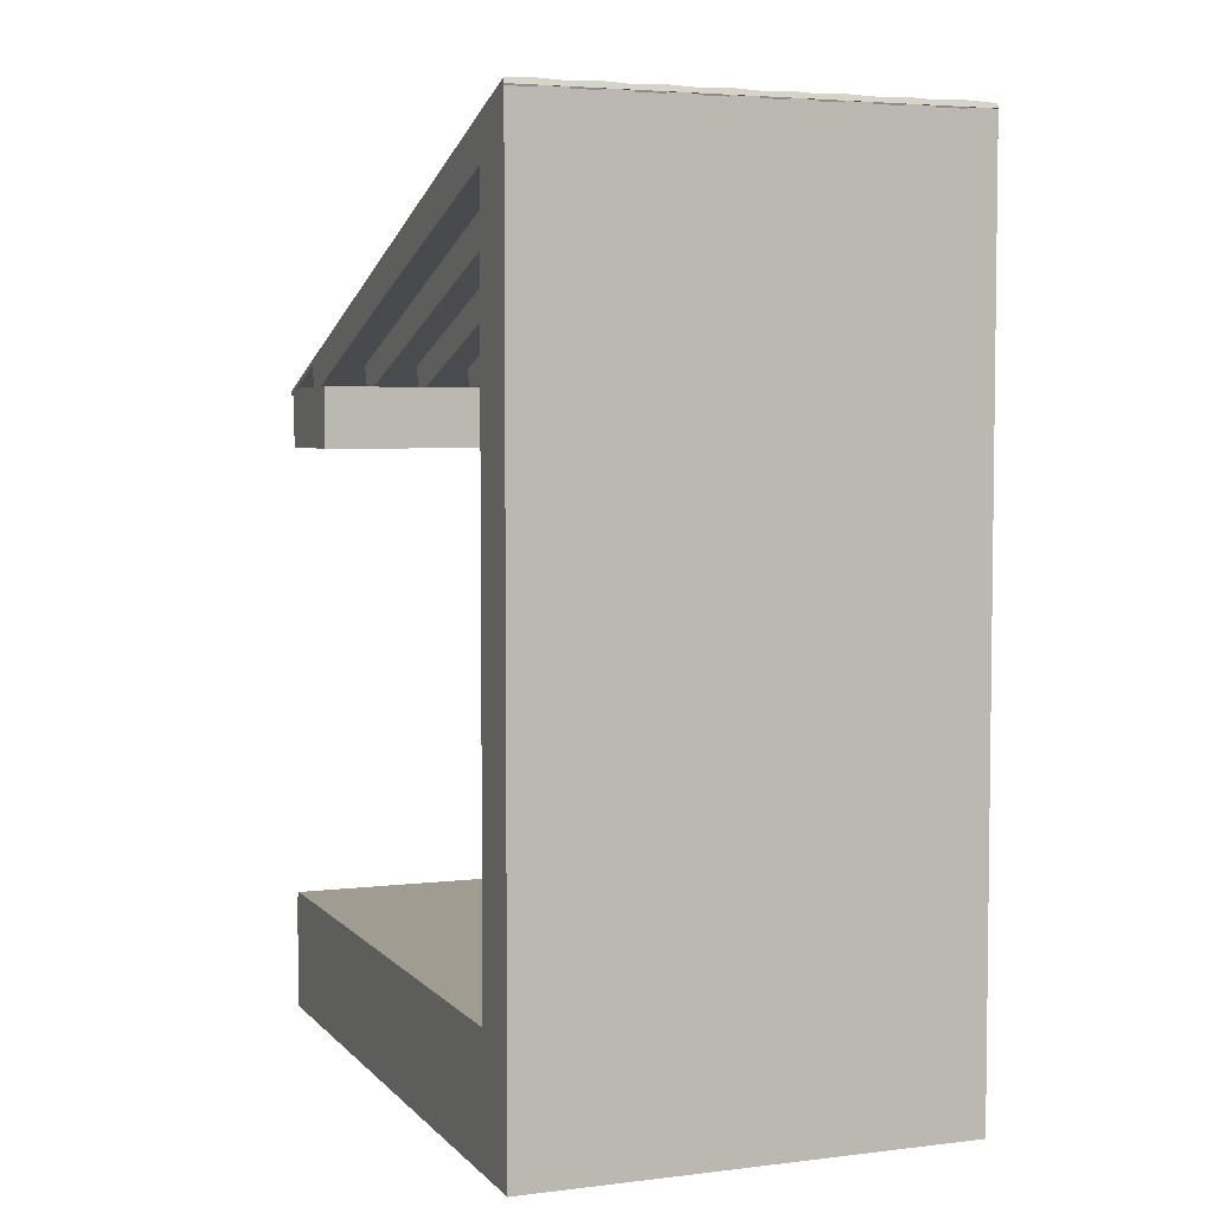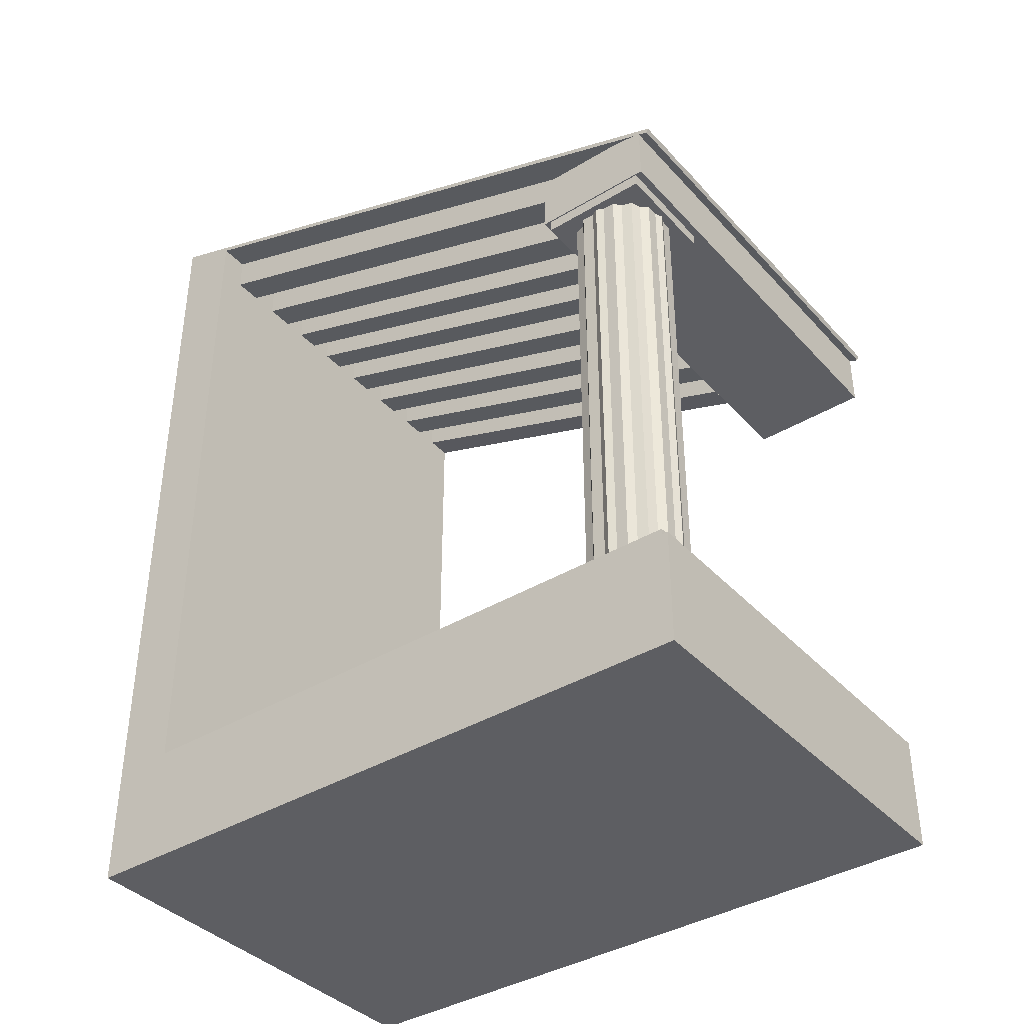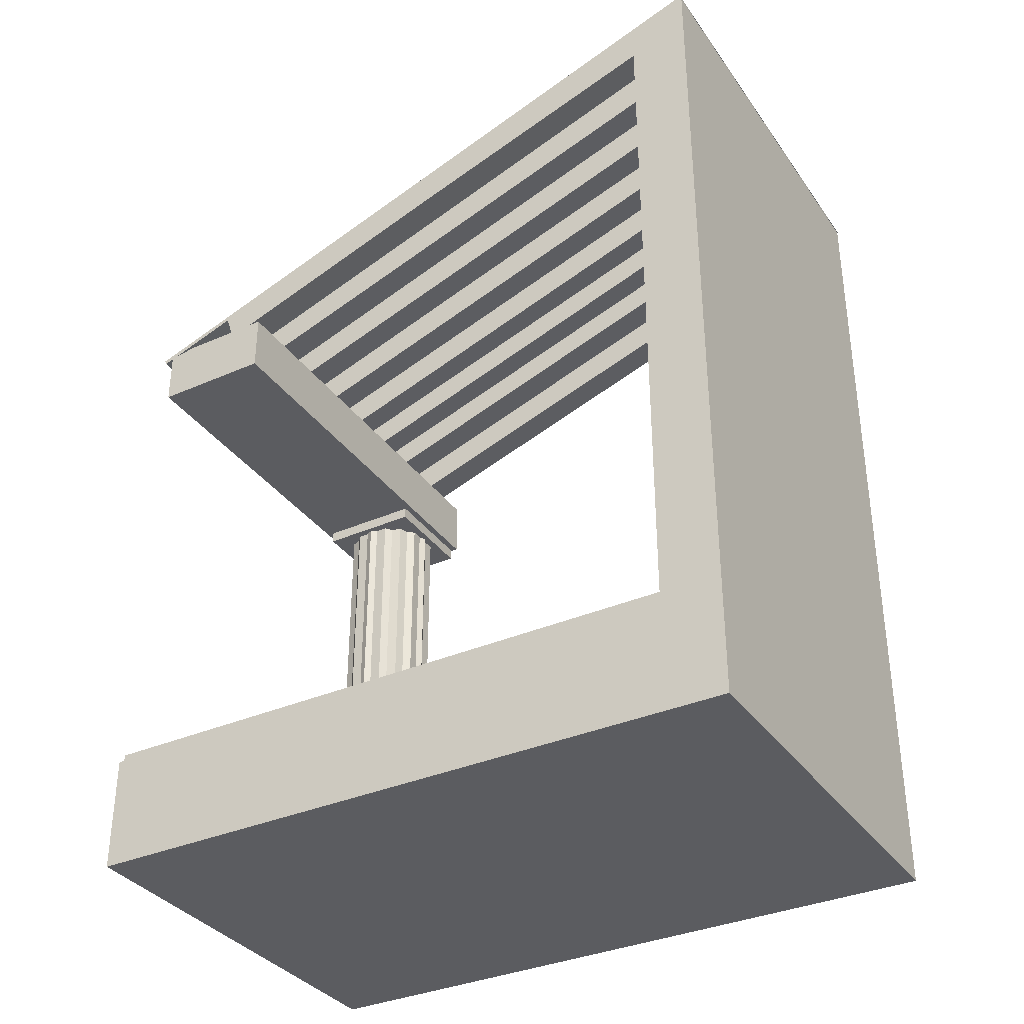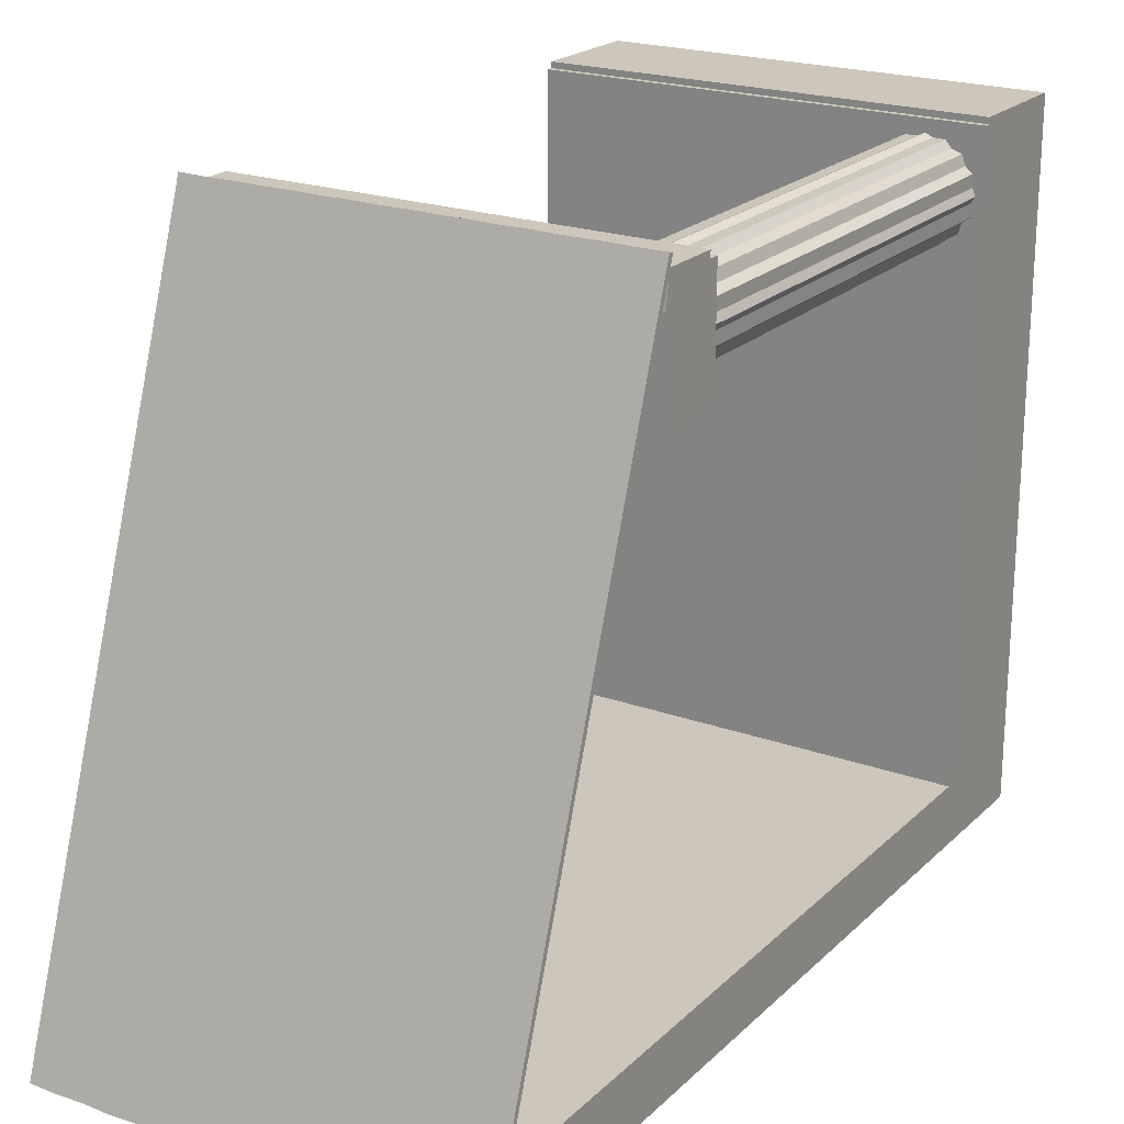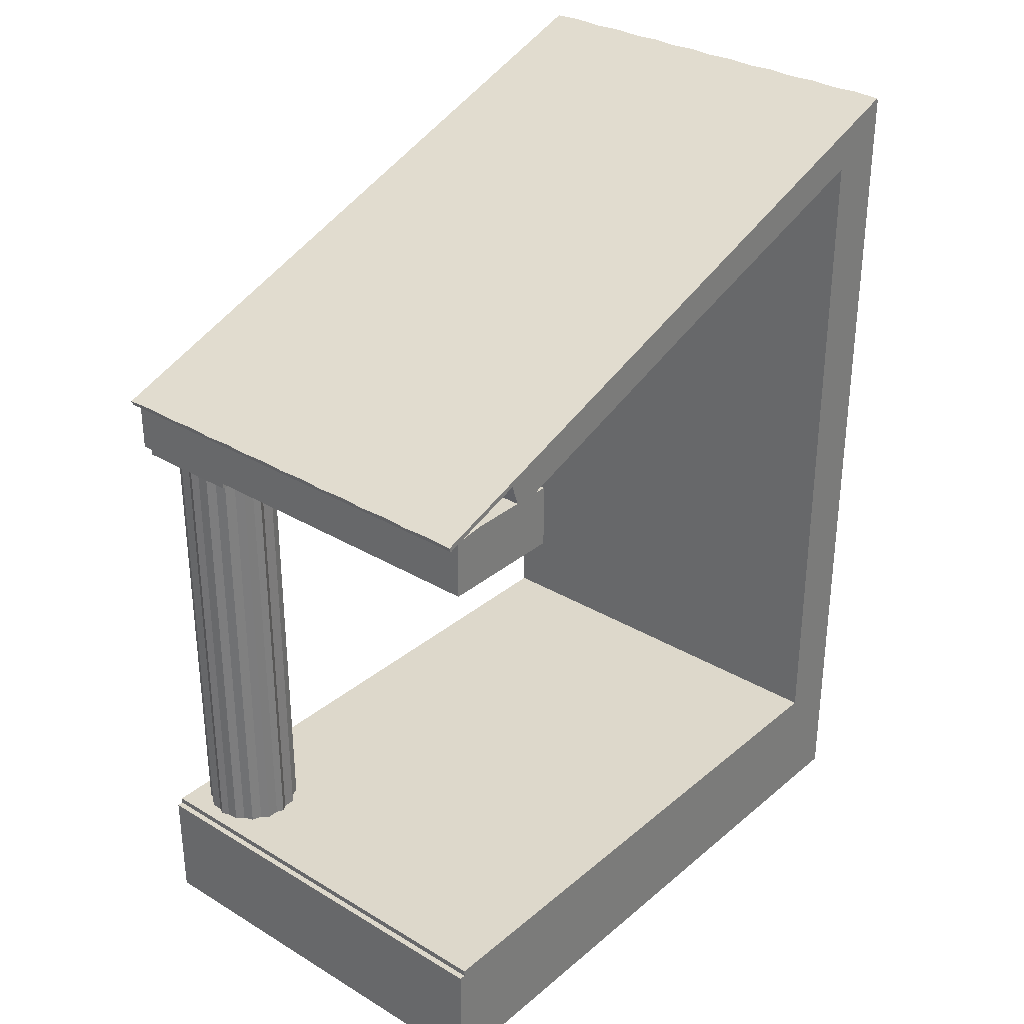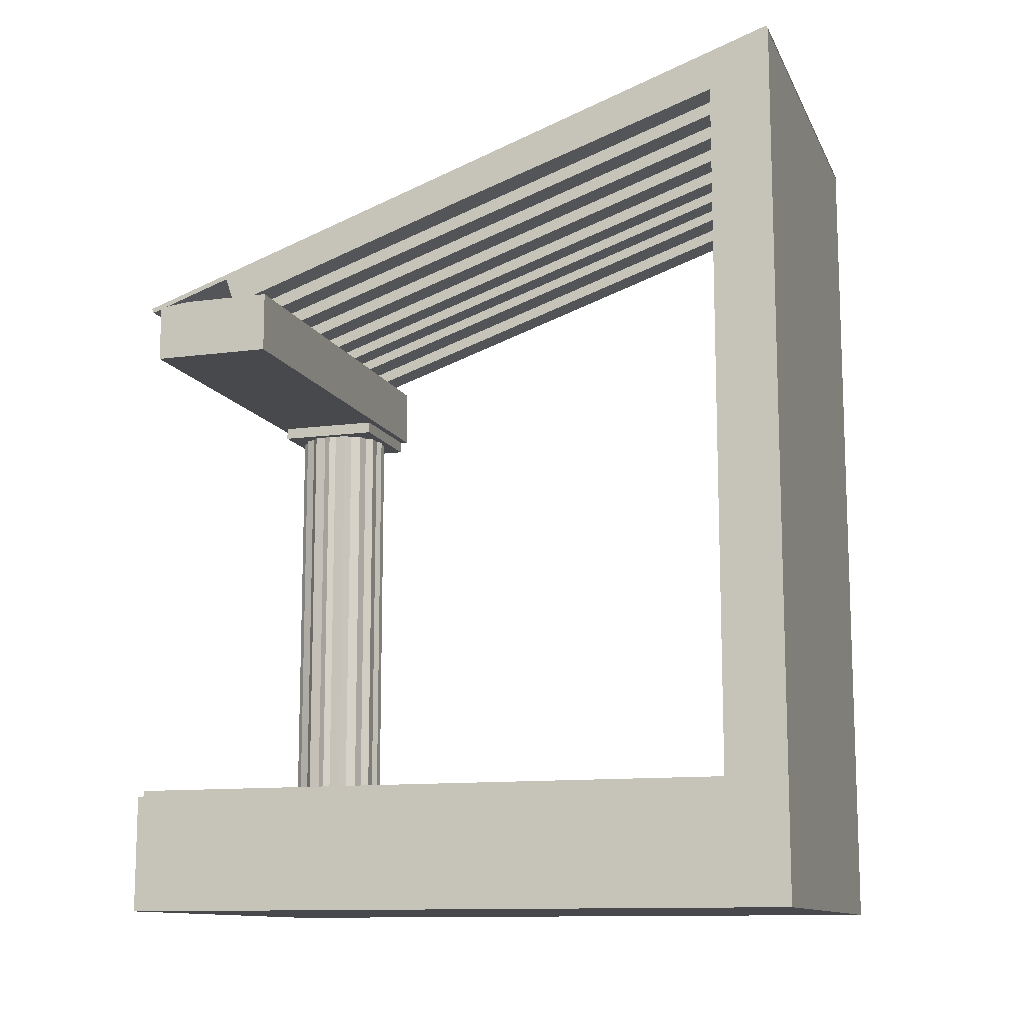
<metadata>
{"format":"obj","ext":"obj","renderer":"f3d","projection":"perspective","resolution":1024,"background":"white","views":[{"elev":4.5,"azim":158.8,"up":"+Y"},{"elev":-38.7,"azim":-52.7,"up":"+Y"},{"elev":-35.0,"azim":120.3,"up":"+Y"},{"elev":21.5,"azim":-147.6,"up":"+Z"},{"elev":31.2,"azim":40.4,"up":"+Y"},{"elev":-12.0,"azim":107.7,"up":"+Y"}]}
</metadata>
<code>
g Cylinder.001_Cylinder.001
v -2.2 -3 -0.8
v -2.2 4.4 -0.8
v -2.092 -3 -0.7366
v -2.092 4.4 -0.7366
v -1.894 -3 -0.7391
v -1.894 4.4 -0.7391
v -1.804 -3 -0.6172
v -1.804 4.4 -0.6172
v -1.634 -3 -0.5657
v -1.634 4.4 -0.5657
v -1.583 -3 -0.3965
v -1.583 4.4 -0.3965
v -1.461 -3 -0.3061
v -1.461 4.4 -0.3061
v -1.463 -3 -0.1081
v -1.463 4.4 -0.1081
v -1.4 -3 0
v -1.4 4.4 0
v -1.455 -3 0.1161
v -1.455 4.4 0.1161
v -1.461 -3 0.3061
v -1.461 4.4 0.3061
v -1.575 -3 0.4045
v -1.575 4.4 0.4045
v -1.634 -3 0.5657
v -1.634 4.4 0.5657
v -1.796 -3 0.6252
v -1.796 4.4 0.6252
v -1.894 -3 0.7391
v -1.894 4.4 0.7391
v -2.084 -3 0.7446
v -2.084 4.4 0.7446
v -2.2 -3 0.8
v -2.2 4.4 0.8
v -2.316 -3 0.7446
v -2.316 4.4 0.7446
v -2.506 -3 0.7391
v -2.506 4.4 0.7391
v -2.604 -3 0.6252
v -2.604 4.4 0.6252
v -2.766 -3 0.5657
v -2.766 4.4 0.5657
v -2.825 -3 0.4045
v -2.825 4.4 0.4045
v -2.939 -3 0.3061
v -2.939 4.4 0.3061
v -2.945 -3 0.1161
v -2.945 4.4 0.1161
v -3 -3 -0
v -3 4.4 0
v -2.937 -3 -0.1081
v -2.937 4.4 -0.1081
v -2.939 -3 -0.3061
v -2.939 4.4 -0.3061
v -2.817 -3 -0.3965
v -2.817 4.4 -0.3965
v -2.766 -3 -0.5657
v -2.766 4.4 -0.5657
v -2.596 -3 -0.6172
v -2.596 4.4 -0.6172
v -2.506 -3 -0.7391
v -2.506 4.4 -0.7391
v -2.308 -3 -0.7366
v -2.308 4.4 -0.7366
g Cylinder.001_Marble.001
f 1 2 4 3
f 3 4 6 5
f 5 6 8 7
f 7 8 10 9
f 9 10 12 11
f 11 12 14 13
f 13 14 16 15
f 15 16 18 17
f 17 18 20 19
f 19 20 22 21
f 21 22 24 23
f 23 24 26 25
f 25 26 28 27
f 27 28 30 29
f 29 30 32 31
f 31 32 34 33
f 33 34 36 35
f 35 36 38 37
f 37 38 40 39
f 39 40 42 41
f 41 42 44 43
f 43 44 46 45
f 45 46 48 47
f 47 48 50 49
f 49 50 52 51
f 51 52 54 53
f 53 54 56 55
f 55 56 58 57
f 57 58 60 59
f 59 60 62 61
f 4 2 64 62 60 58 56 54 52 50 48 46 44 42 40 38 36 34 32 30 28 26 24 22 20 18 16 14 12 10 8 6
f 61 62 64 63
f 63 64 2 1
f 1 3 5 7 9 11 13 15 17 19 21 23 25 27 29 31 33 35 37 39 41 43 45 47 49 51 53 55 57 59 61 63
g Cube.001_Cube.003
v -3.1 -3 -9
v -3.1 8.956 -9
v -3.1 -3 -10
v -3.1 9.303 -10
v 4 -3 -9
v 4 8.956 -9
v 4 -3 -10
v 4 9.303 -10
v -3.1 2.978 -9
v -3.1 2.981 -10
v 4 2.981 -10
v 4 2.978 -9
g Cube.001_Wall.001
f 73 66 68 74
f 74 68 72 75
f 75 72 70 76
f 76 70 66 73
f 67 71 69 65
f 72 68 66 70
f 69 76 73 65
f 71 75 76 69
f 67 74 75 71
f 65 73 74 67
g CubeT.001_Cube.001
v -3.1 -5 1.1
v -3.1 -3.1 1.1
v -3.1 -5 1
v -3.1 -3.1 1
v 4 -5 1.1
v 4 -3.1 1.1
v 4 -5 1
v 4 -3.1 1
g CubeT.001_Material.002
f 77 78 80 79
f 79 80 84 83
f 83 84 82 81
f 81 82 78 77
f 79 83 81 77
f 84 80 78 82
g Cube.011T.001_Cube.002
v -3.1 -5 1
v -3.1 -3 1
v -3.1 -5 -10
v -3.1 -3 -10
v 4 -5 1
v 4 -3 1
v 4 -5 -10
v 4 -3 -10
g Cube.011T.001_Material.003
f 85 86 88 87
f 87 88 92 91
f 91 92 90 89
f 89 90 86 85
f 87 91 89 85
f 92 88 86 90
g Cube.002_Cube.004
v -3.1 4.6 1
v -3.1 5.54 1
v -3.1 4.6 -1
v -3.1 5.6 -1
v 4 4.6 1
v 4 5.54 1
v 4 4.6 -1
v 4 5.6 -1
v -3.1 4.6 0
v -3.1 5.6 0
v 4 4.6 0
v 4 5.6 0
v -3.1 4.6 0.5
v 4 5.6 0.5
v -3.1 5.6 0.5
v 4 4.6 0.5
g Cube.002_Brick.001
f 101 102 96 95
f 95 96 100 99
f 108 106 98 97
f 97 98 94 93
f 105 108 97 93
f 106 107 94 98
f 100 96 102 104
f 95 99 103 101
f 99 100 104 103
f 105 107 102 101
f 93 94 107 105
f 104 102 107 106
f 101 103 108 105
f 103 104 106 108
g Cube.003_Cube.008
v -3.1 5.465 1.152
v -3.1 5.539 1.184
v -3.1 9.304 -10.01
v -3.1 9.378 -9.977
v 4 5.465 1.152
v 4 5.539 1.184
v 4 9.304 -10.01
v 4 9.378 -9.977
v 0.45 9.304 -10.01
v 0.45 9.378 -9.977
v 0.45 5.465 1.152
v 0.45 5.539 1.184
v -1.183 9.304 -10.01
v -1.183 5.539 1.184
v -1.183 9.378 -9.977
v -1.183 5.465 1.152
v 2.225 9.378 -9.977
v 2.225 5.465 1.152
v 2.225 9.304 -10.01
v 2.225 5.539 1.184
v -2.142 9.304 -10.01
v -2.142 5.539 1.184
v -2.142 9.378 -9.977
v -2.142 5.465 1.152
v -0.3665 9.378 -9.977
v -0.3665 5.465 1.152
v -0.3665 9.304 -10.01
v -0.3665 5.539 1.184
v 1.337 9.304 -10.01
v 1.337 5.539 1.184
v 1.337 9.378 -9.977
v 1.337 5.465 1.152
v 3.112 9.378 -9.977
v 3.112 5.465 1.152
v 3.112 9.304 -10.01
v 3.112 5.539 1.184
v -2.621 9.304 -10.01
v -2.621 5.559 1.184
v -2.621 9.398 -9.977
v -2.621 5.465 1.152
v -1.662 9.398 -9.977
v -1.662 5.465 1.152
v -1.662 9.304 -10.01
v -1.662 5.559 1.184
v -0.7748 9.304 -10.01
v -0.7748 5.559 1.184
v -0.7748 9.398 -9.977
v -0.7748 5.465 1.152
v 0.04175 9.398 -9.977
v 0.04175 5.465 1.152
v 0.04175 9.304 -10.01
v 0.04175 5.559 1.184
v 0.8938 9.304 -10.01
v 0.8938 5.559 1.184
v 0.8938 9.398 -9.977
v 0.8938 5.465 1.152
v 1.781 9.398 -9.977
v 1.781 5.465 1.152
v 1.781 9.304 -10.01
v 1.781 5.559 1.184
v 2.669 9.304 -10.01
v 2.669 5.559 1.184
v 2.669 9.398 -9.977
v 2.669 5.465 1.152
v 3.556 9.398 -9.977
v 3.556 5.465 1.152
v 3.556 9.304 -10.01
v 3.556 5.559 1.184
v -3.1 7.398 -4.467
v -3.1 7.472 -4.435
v 4 7.398 -4.467
v 4 7.472 -4.435
v 0.04175 5.475 -0.4157
v -0.7748 5.475 -0.4157
v -1.662 5.475 -0.4157
v -2.621 5.475 -0.4157
v 3.112 5.475 -0.4157
v 1.337 5.475 -0.4157
v -0.3665 5.475 -0.4157
v -2.142 5.475 -0.4157
v 2.225 5.475 -0.4157
v -1.183 5.475 -0.4157
v 0.45 5.475 -0.4157
v 4 5.475 -0.4157
v 3.556 8.631 -9.772
v 2.669 8.631 -9.772
v 3.112 8.631 -9.772
v -3.1 6.431 -1.658
v 4 6.506 -1.625
v 4 5.958 -1.82
v 1.781 8.631 -9.772
v 2.225 8.631 -9.772
v 0.8938 8.631 -9.772
v 1.337 8.631 -9.772
v 0.04175 8.631 -9.772
v 0.45 8.631 -9.772
v -0.7748 8.631 -9.772
v -0.3665 8.631 -9.772
v -1.662 8.631 -9.772
v -1.183 8.631 -9.772
v -2.621 8.631 -9.772
v 4 6.431 -1.658
v -2.142 8.631 -9.772
v 4 8.631 -9.772
v -3.1 6.506 -1.625
v 4 6.925 -4.63
v -3.1 5.948 -0.253
v 4 6.022 -0.2207
v 0.45 5.948 -0.253
v -1.183 5.948 -0.253
v 2.225 5.948 -0.253
v -2.142 5.948 -0.253
v -0.3665 5.948 -0.253
v 1.337 5.948 -0.253
v 3.112 5.948 -0.253
v -2.621 5.948 -0.253
v -1.662 5.948 -0.253
v -0.7748 5.948 -0.253
v 0.04175 5.948 -0.253
v 0.8938 5.948 -0.253
v 1.781 5.948 -0.253
v 2.669 5.948 -0.253
v 3.556 5.948 -0.253
v 4 5.948 -0.253
v -3.1 6.022 -0.2207
v 0.8938 5.475 -0.4157
v 1.781 5.475 -0.4157
v 2.669 5.475 -0.4157
v 3.556 5.475 -0.4157
g Cube.003_Carpet.001
f 177 178 112 111
f 175 173 116 115
f 232 216 114 113
f 148 146 110 109
f 231 232 113 174
f 123 149 131 130 152 122
f 125 165 139 138 168 128
f 227 217 119 158
f 164 162 120 119
f 159 157 118 117
f 151 149 123 121
f 225 218 124 150
f 118 157 133 136 160 120
f 156 154 122 124
f 172 170 128 126
f 116 173 141 144 176 114 216 197 180
f 229 219 126 166
f 167 165 125 127
f 224 220 132 148
f 145 147 131 129
f 133 155 123 122 154 136
f 150 152 130 132
f 158 160 136 134
f 139 163 118 120 162 138
f 153 155 133 135
f 226 221 134 156
f 161 163 139 137
f 228 222 140 164
f 166 168 138 140
f 141 171 125 128 170 144
f 115 179 214 212
f 174 176 144 142
f 230 223 142 172
f 169 171 141 143
f 111 112 147 145
f 215 224 148 109
f 214 198 192 237 193 212
f 132 130 146 148
f 124 122 152 150
f 179 210 198 214
f 220 225 150 132
f 129 131 149 151
f 218 226 156 124
f 121 123 155 153
f 134 136 154 156
f 143 223 185 195
f 232 231 237 192
f 119 120 160 158
f 135 133 157 159
f 221 227 158 134
f 217 228 164 119
f 117 118 163 161
f 140 138 162 164
f 175 115 212 193
f 224 145 209 184
f 126 128 168 166
f 137 139 165 167
f 222 229 166 140
f 127 125 171 169
f 219 230 172 126
f 161 137 202 201
f 142 144 170 172
f 113 114 176 174
f 225 151 207 183
f 223 231 174 142
f 143 141 173 175
f 131 147 112 178 213 233 110 146 130
f 204 191 181 203
f 208 190 183 207
f 200 189 235 199
f 211 188 184 209
f 206 187 182 205
f 202 186 234 201
f 175 231 223 143
f 115 116 180 179
f 196 213 178 177
f 215 233 213 196
f 145 129 211 209
f 127 219 189 200
f 210 232 192 198
f 159 117 204 203
f 221 226 182 187
f 121 218 190 208
f 231 175 193 237
f 222 228 234 186
f 117 217 191 204
f 230 169 194 236
f 223 230 236 185
f 229 167 199 235
f 151 121 208 207
f 228 161 201 234
f 227 159 203 181
f 169 143 195 194
f 179 180 197 210
f 109 110 233 215
f 169 230 219 127
f 167 229 222 137
f 161 228 217 117
f 159 227 221 135
f 153 226 218 121
f 151 225 220 129
f 145 224 215 196 177 111
f 217 227 181 191
f 137 222 186 202
f 153 135 206 205
f 218 225 183 190
f 135 221 187 206
f 167 127 200 199
f 219 229 235 189
f 129 220 188 211
f 195 185 236 194
f 210 197 216 232
f 226 153 205 182
f 220 224 184 188
g Cube.008_Cube.009
v -3.08 4.4 0.88
v -3.08 4.65 0.88
v -3.08 4.4 -0.88
v -3.08 4.65 -0.88
v -1.32 4.4 0.88
v -1.32 4.65 0.88
v -1.32 4.4 -0.88
v -1.32 4.65 -0.88
g Cube.008_Marble.001
f 238 239 241 240
f 240 241 245 244
f 244 245 243 242
f 242 243 239 238
f 240 244 242 238
f 245 241 239 243

</code>
